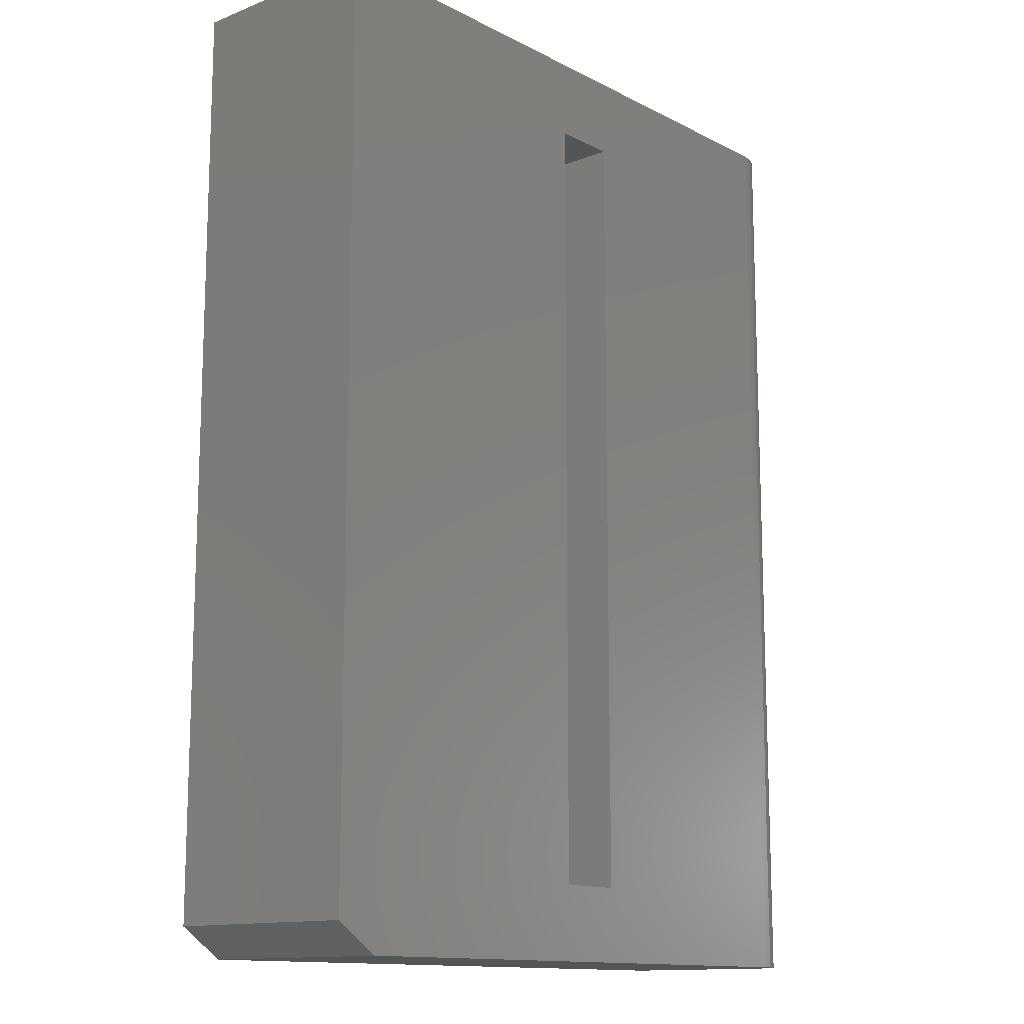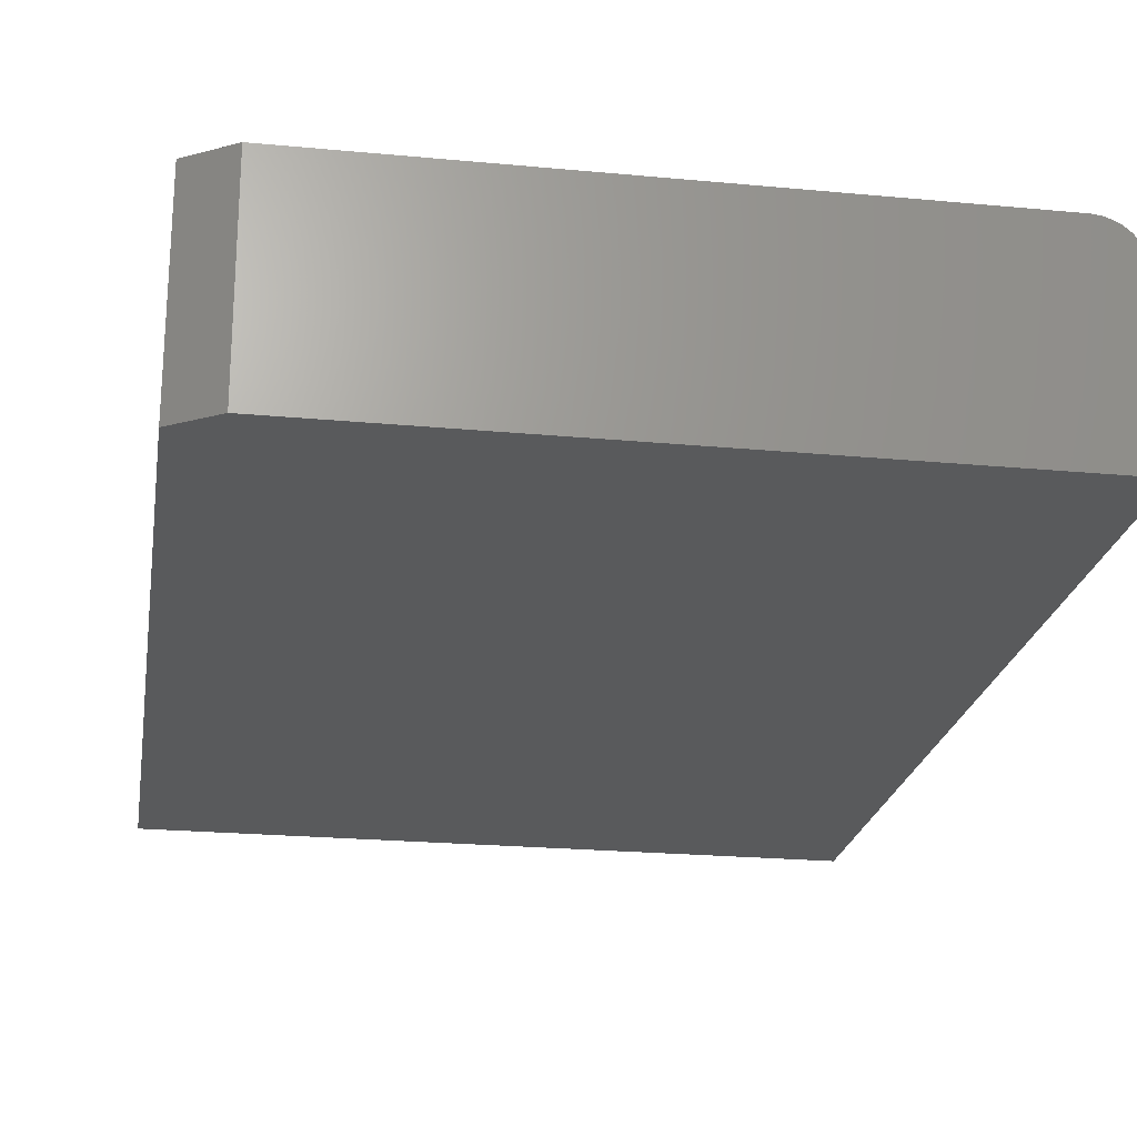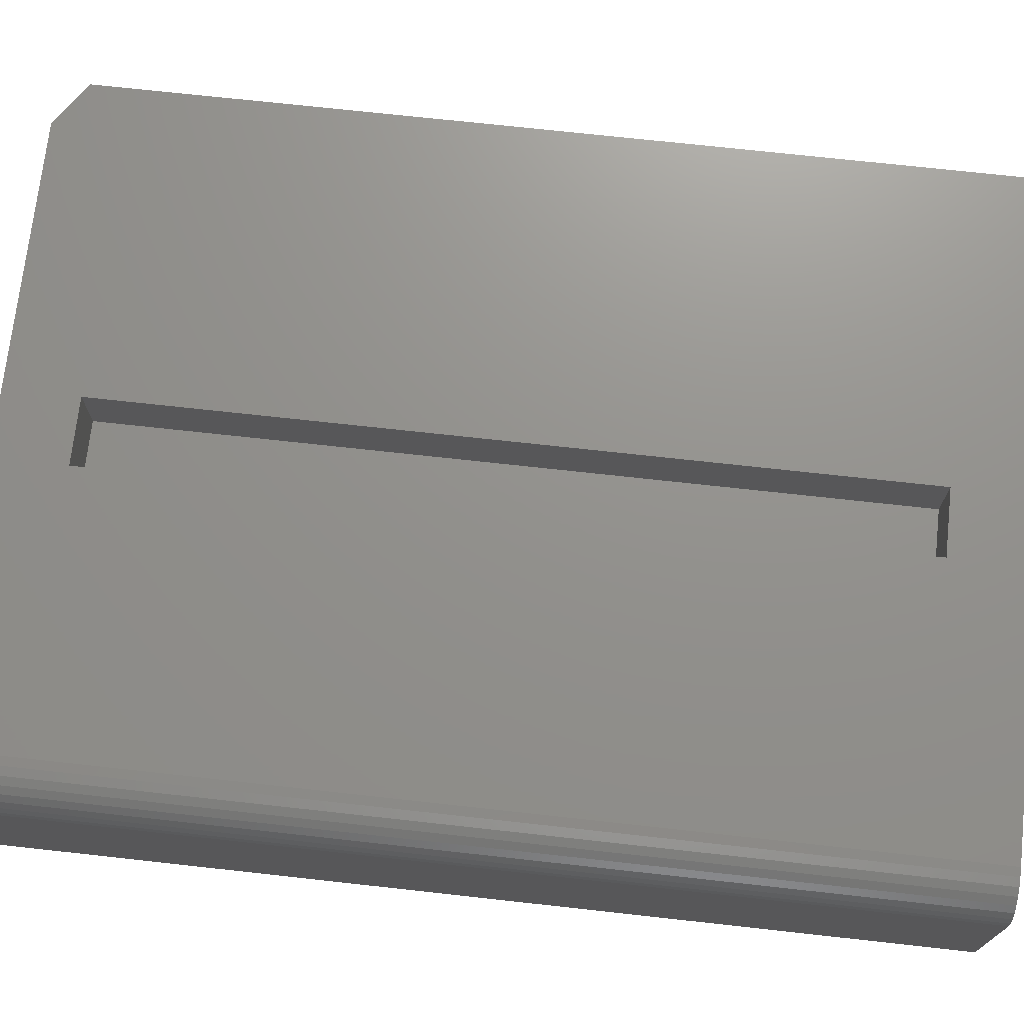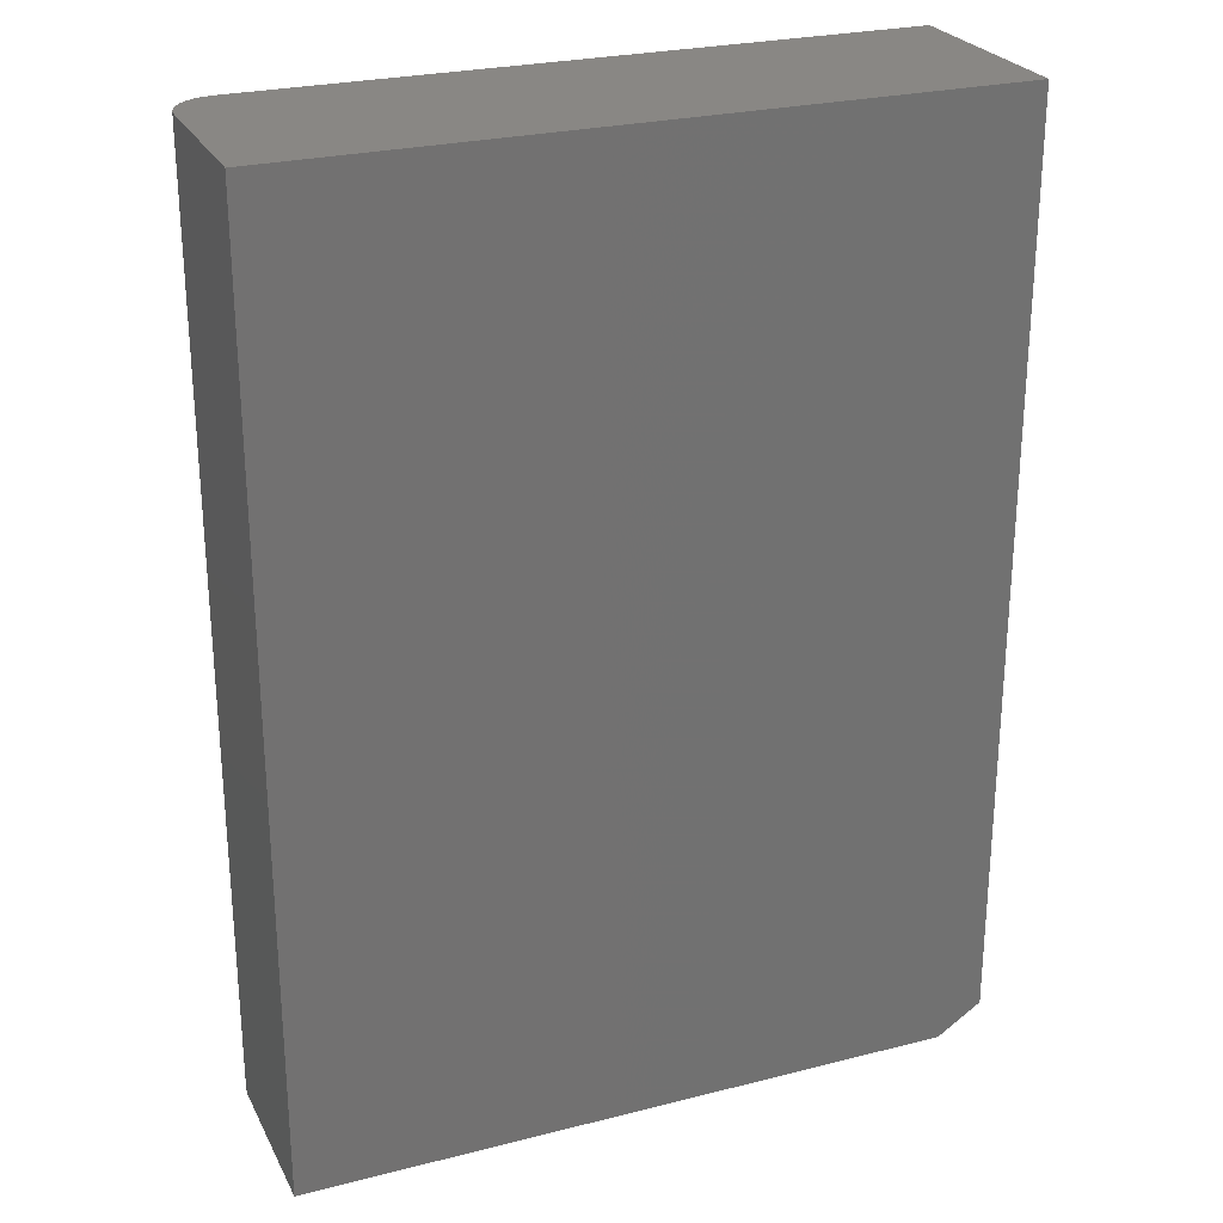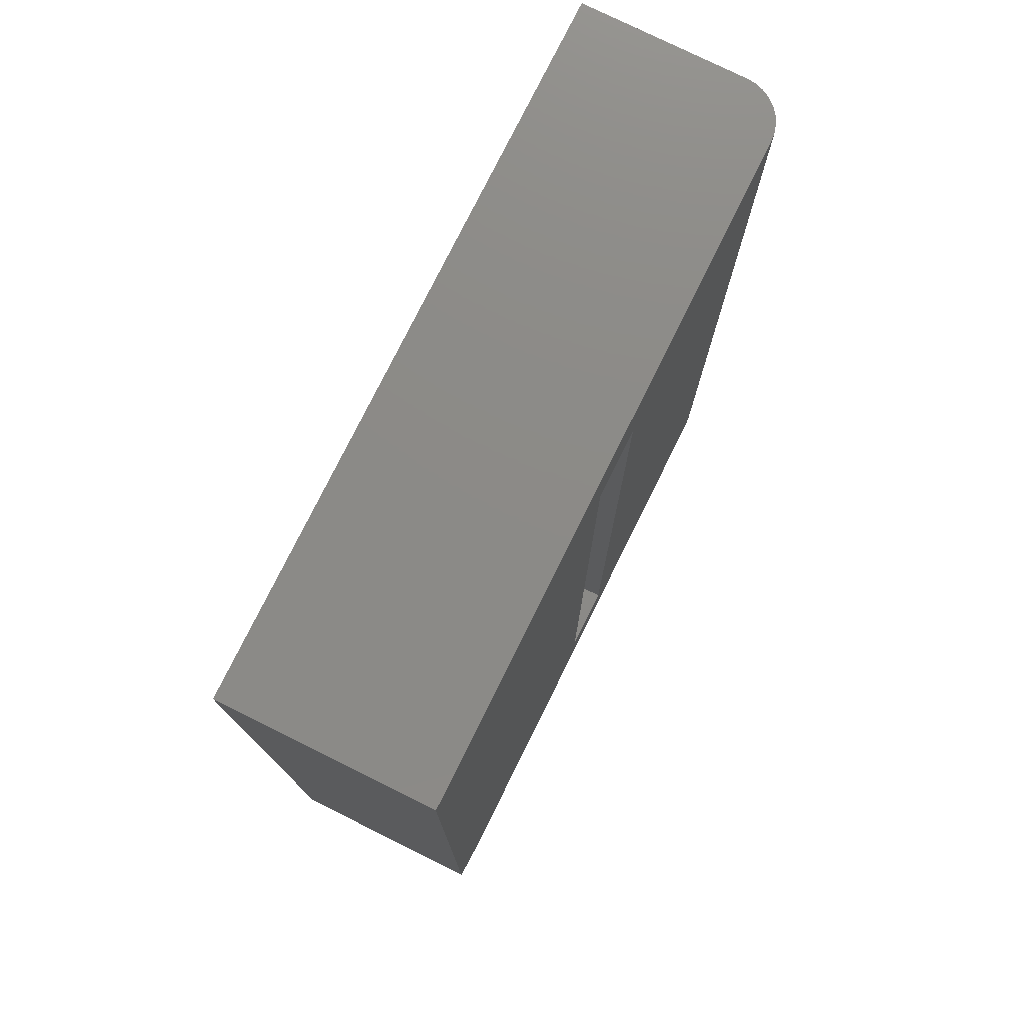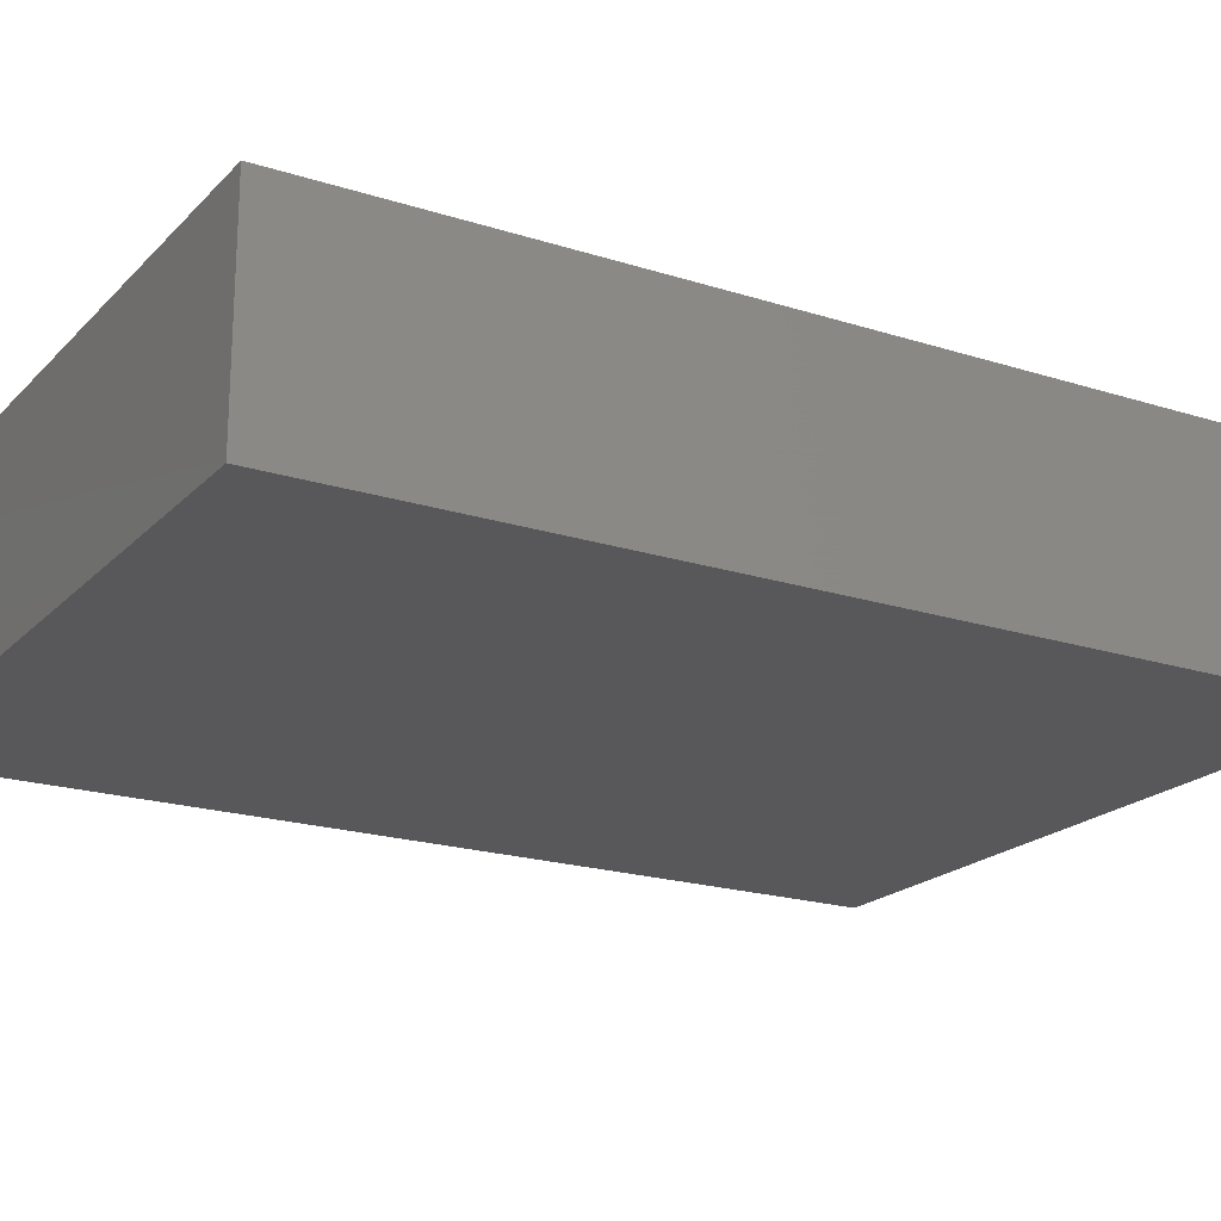
<metadata>
{"format":"stl","ext":"stl","renderer":"f3d","projection":"perspective","resolution":1024,"background":"white","views":[{"elev":-13.2,"azim":-48.9,"up":"+Y"},{"elev":-22.6,"azim":-9.2,"up":"+Z"},{"elev":71.9,"azim":96.3,"up":"+Z"},{"elev":25.9,"azim":158.0,"up":"+Y"},{"elev":77.2,"azim":-63.6,"up":"+Y"},{"elev":-20.2,"azim":-120.3,"up":"+Z"}]}
</metadata>
<code>
# stl→obj: 34 verts, 64 faces
v -0.5547 -0.7031 0.3281
v -0.4844 -0.75 0.3281
v -0.05469 -0.6328 0.3281
v -0.05469 0.625 0.3281
v -0.5547 0.75 0.3281
v 0.4803 0.75 0.3281
v 0.05123 0.625 0.3281
v 0.4803 -0.75 0.3281
v 0.05123 -0.6328 0.3281
v -0.05469 0.625 0.2266
v -0.05469 -0.6328 0.2266
v 0.05123 0.625 0.2266
v 0.05123 -0.6328 0.2266
v 0.5506 -0.75 0
v 0.5506 -0.75 0.2578
v 0.5492 -0.75 0.2715
v 0.5452 -0.75 0.2847
v 0.5387 -0.75 0.2969
v 0.53 -0.75 0.3075
v 0.5193 -0.75 0.3163
v 0.5072 -0.75 0.3228
v 0.494 -0.75 0.3268
v -0.4844 -0.75 0
v -0.5547 -0.7031 0
v -0.5547 0.75 0
v 0.5506 0.75 0
v 0.494 0.75 0.3268
v 0.5072 0.75 0.3228
v 0.5193 0.75 0.3163
v 0.53 0.75 0.3075
v 0.5387 0.75 0.2969
v 0.5452 0.75 0.2847
v 0.5492 0.75 0.2715
v 0.5506 0.75 0.2578
f 1 2 3
f 1 3 4
f 1 4 5
f 5 4 6
f 6 4 7
f 6 7 8
f 8 7 9
f 8 9 2
f 2 9 3
f 10 4 11
f 11 4 3
f 12 7 10
f 10 7 4
f 13 9 12
f 12 9 7
f 11 3 13
f 13 3 9
f 11 13 10
f 10 13 12
f 14 15 16
f 14 16 17
f 14 17 18
f 14 18 19
f 14 19 20
f 14 20 21
f 14 21 22
f 14 22 8
f 14 8 2
f 14 2 23
f 23 24 14
f 14 24 25
f 14 25 26
f 5 25 1
f 1 25 24
f 1 24 2
f 2 24 23
f 6 27 28
f 6 28 29
f 6 29 30
f 6 30 31
f 6 31 32
f 6 32 33
f 6 33 34
f 6 34 26
f 6 26 25
f 6 25 5
f 15 14 34
f 34 14 26
f 15 34 16
f 16 34 33
f 16 33 17
f 17 33 32
f 17 32 18
f 18 32 31
f 18 31 19
f 19 31 30
f 19 30 20
f 20 30 29
f 20 29 21
f 21 29 28
f 21 28 22
f 22 28 27
f 22 27 8
f 8 27 6

</code>
